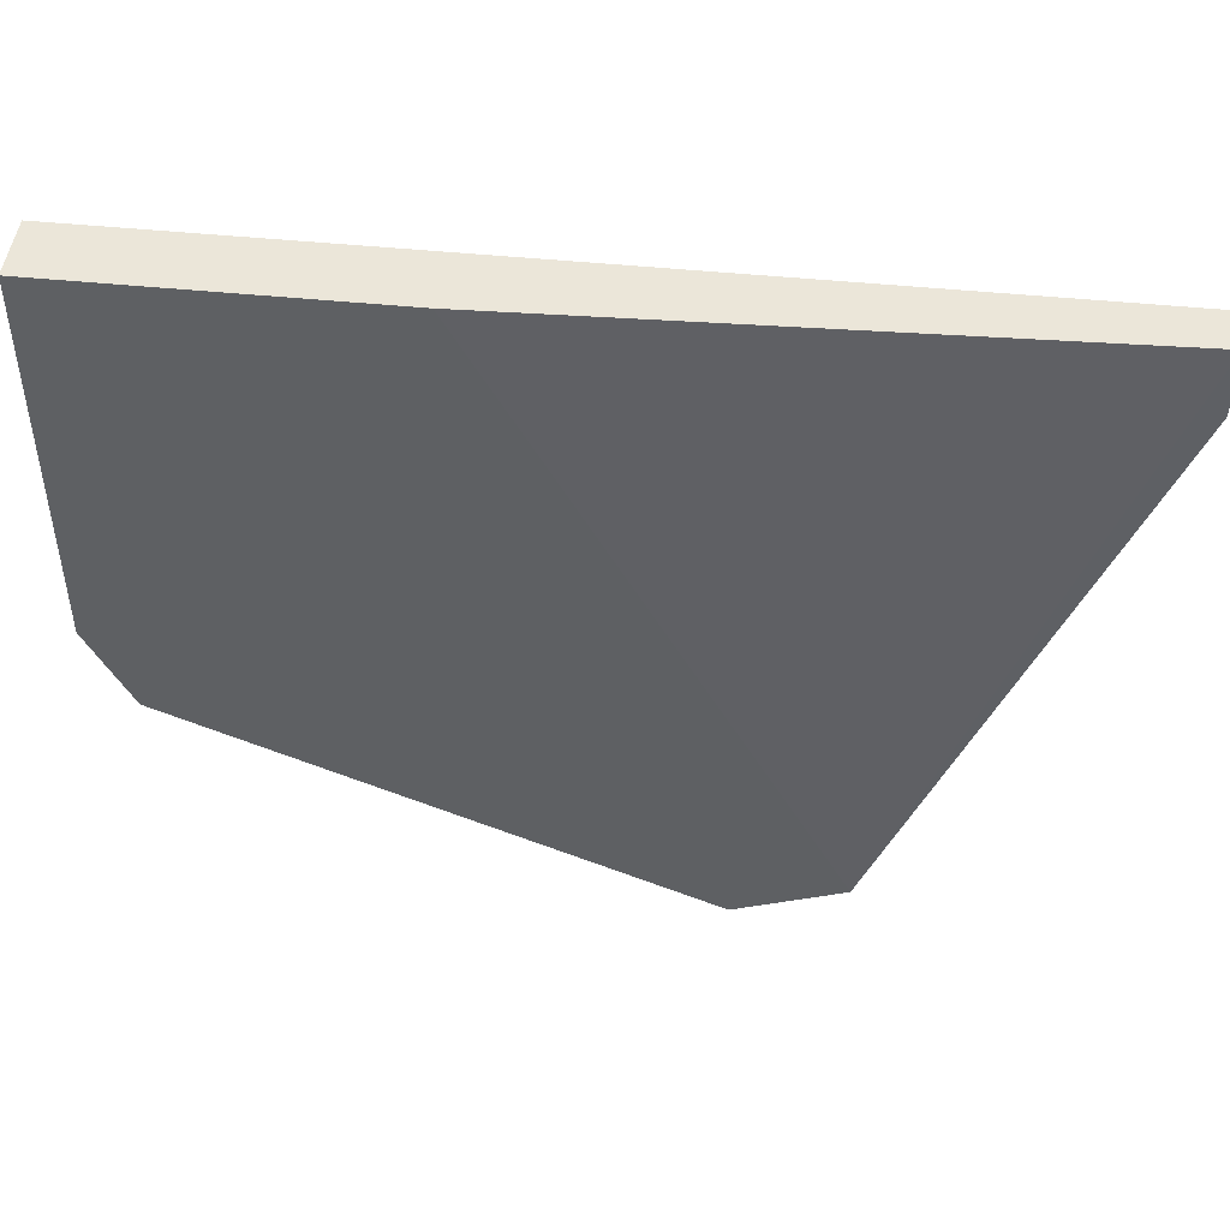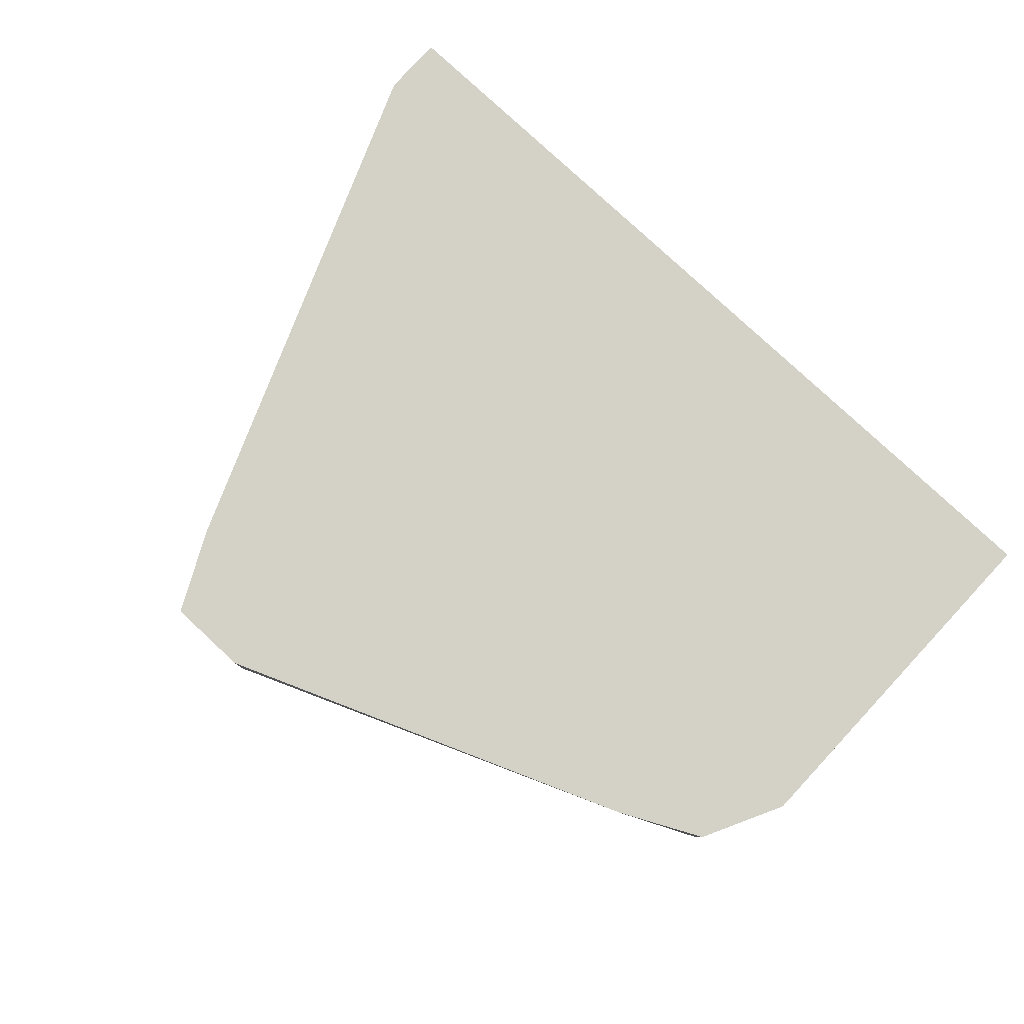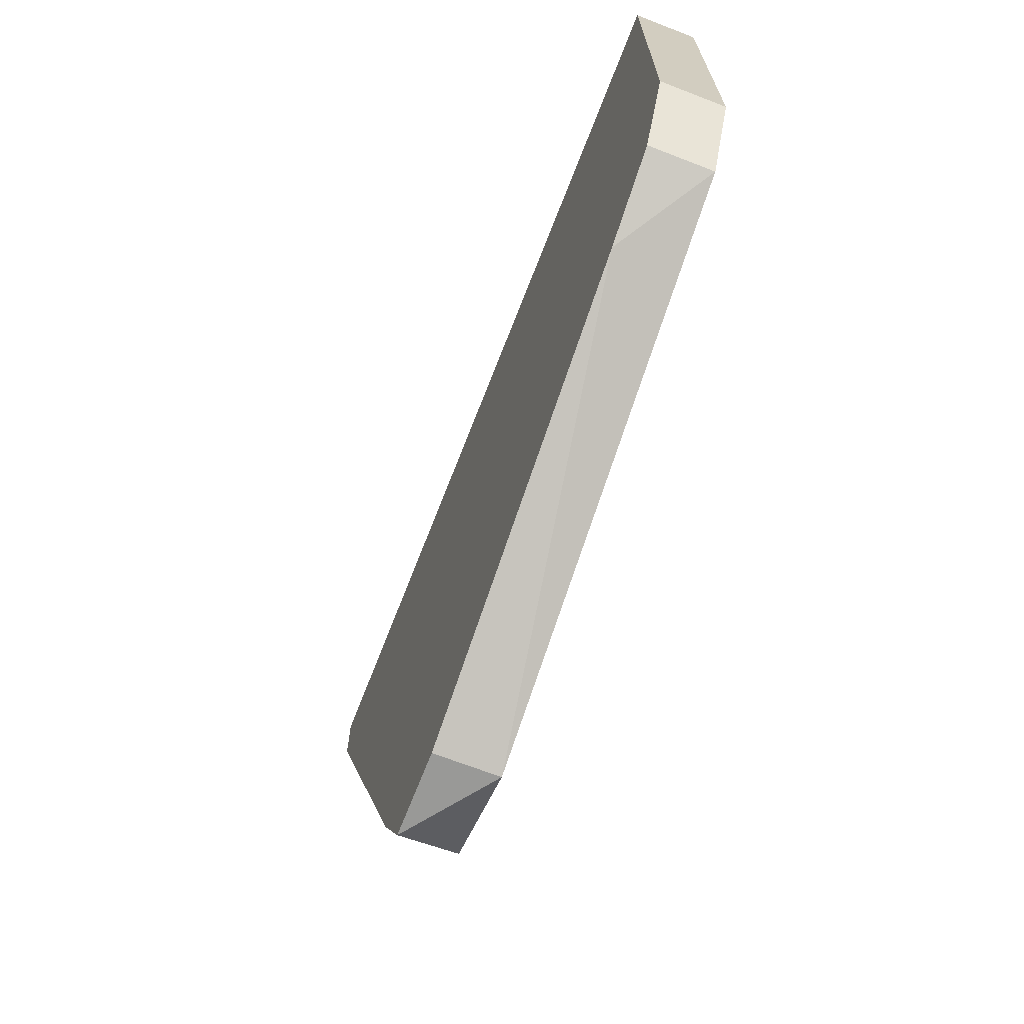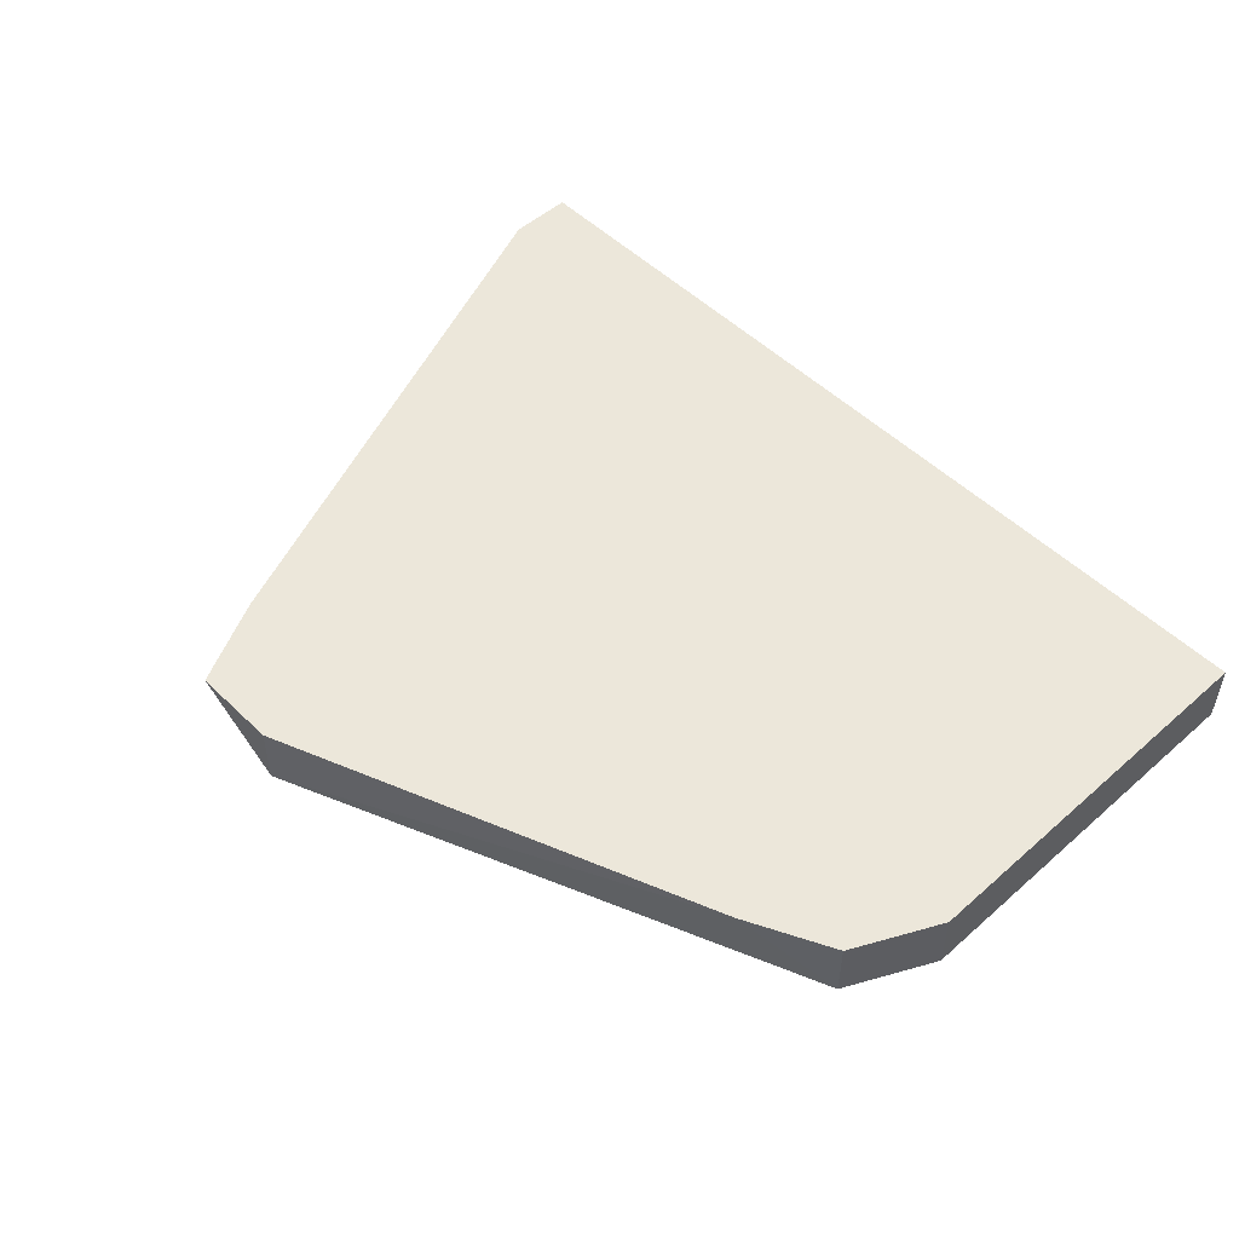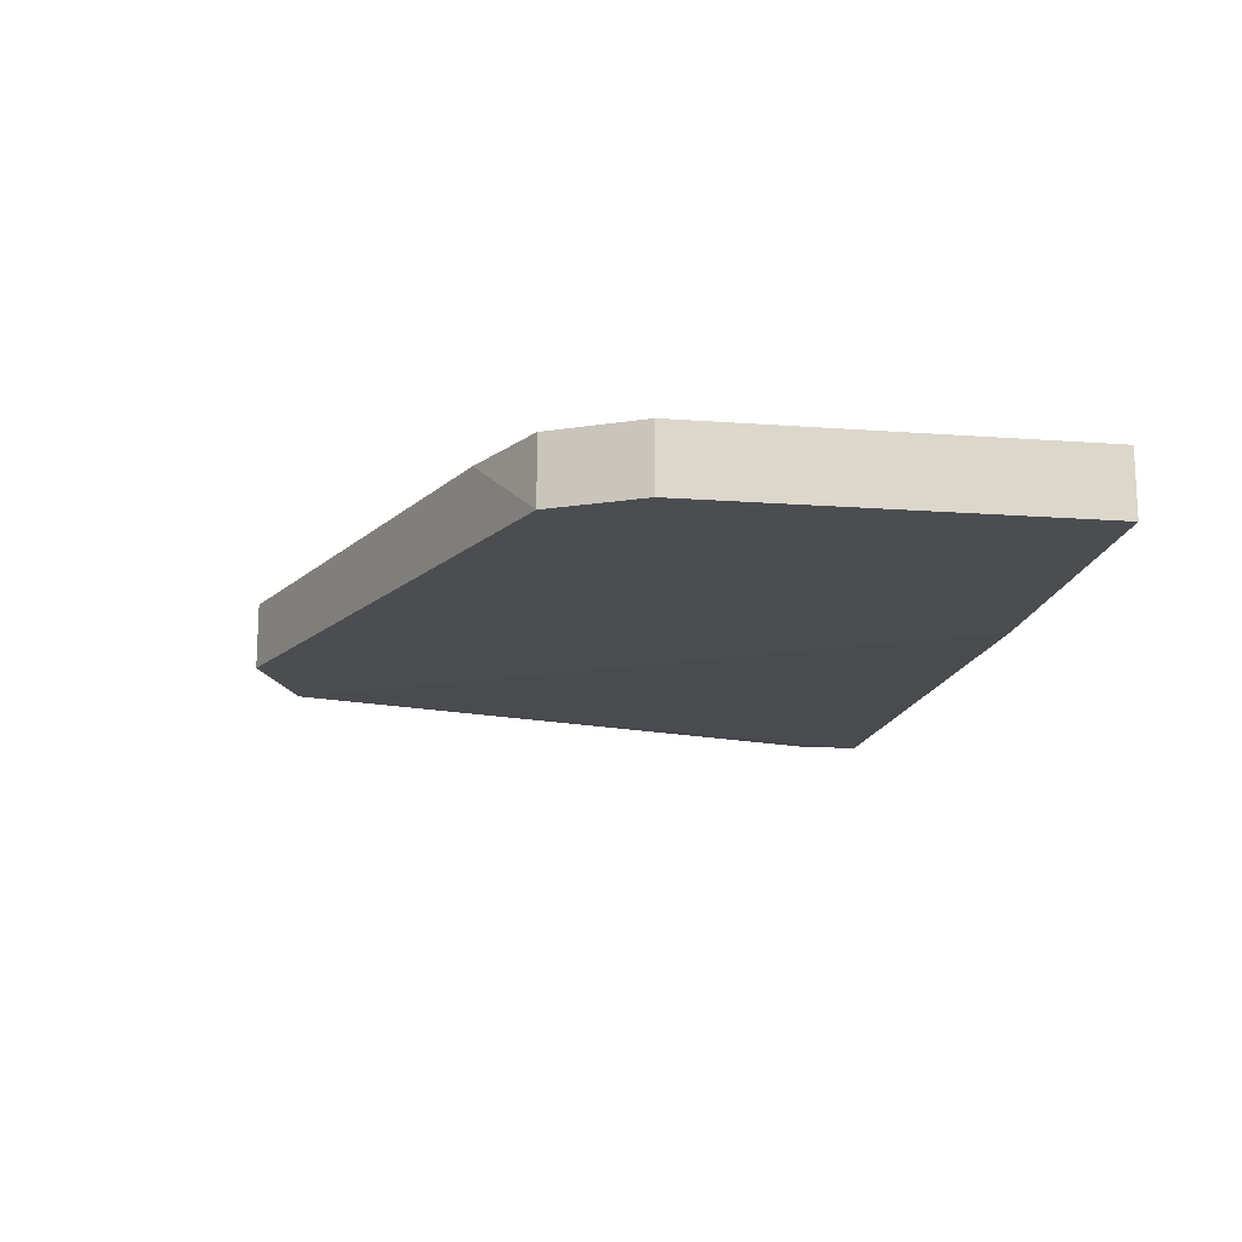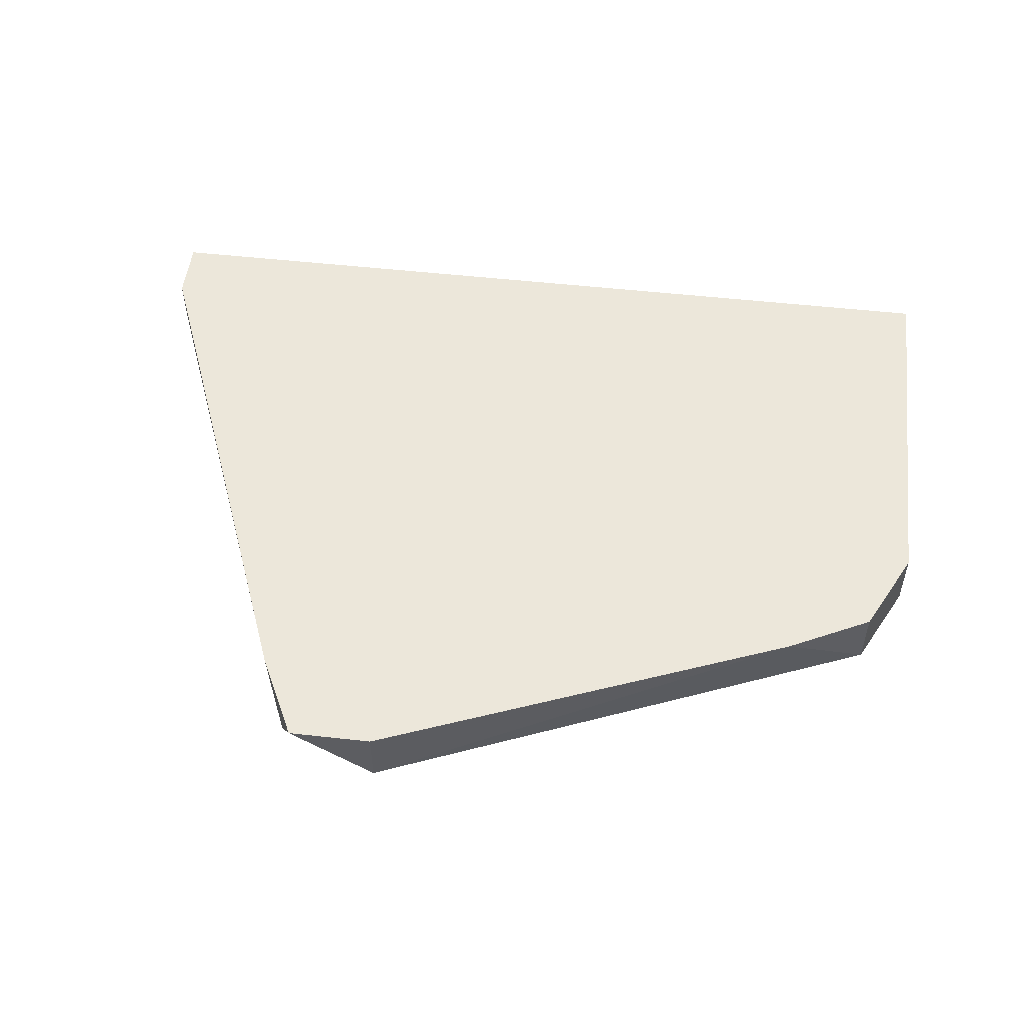
<metadata>
{"format":"obj","ext":"obj","renderer":"f3d","projection":"perspective","resolution":1024,"background":"white","views":[{"elev":47.0,"azim":6.6,"up":"+Z"},{"elev":79.8,"azim":-137.1,"up":"+Y"},{"elev":-68.8,"azim":-111.2,"up":"+Z"},{"elev":51.3,"azim":-133.7,"up":"+Y"},{"elev":-16.1,"azim":-98.7,"up":"+Y"},{"elev":52.0,"azim":-173.1,"up":"+Y"}]}
</metadata>
<code>
v 0.03332 0.01166 -0.02948
v 0.0354 0.01166 -0.0253
v 0.02913 0.01166 -0.02948
v 0.02913 0.008519 -0.02948
v 0.01764 0.008519 0.003982
v 0.004048 0.01166 -0.01902
v 0.004048 0.008519 -0.01902
v 0.001954 0.01166 0.003982
v 0.001954 0.01166 -0.01484
v 0.001954 0.008519 0.003982
v 0.001954 0.008519 -0.01484
v 0.04587 0.01166 0.003982
v 0.04587 0.01166 0.000844
v 0.04587 0.009565 0.003982
v 0.04587 0.009565 0.000844
v 0.00823 0.01166 -0.02111
v 0.03436 0.008519 -0.02739
f 16 7 6
f 12 3 9
f 12 10 14
f 10 12 8
f 12 9 8
f 9 10 8
f 4 10 7
f 10 4 17
f 17 14 5
f 14 10 5
f 10 17 5
f 3 12 1
f 4 3 1
f 17 4 1
f 3 4 16
f 9 3 16
f 4 7 16
f 12 14 13
f 1 12 13
f 10 9 11
f 7 10 11
f 9 7 11
f 14 17 15
f 13 14 15
f 13 15 2
f 17 1 2
f 1 13 2
f 15 17 2
f 7 9 6
f 9 16 6

</code>
